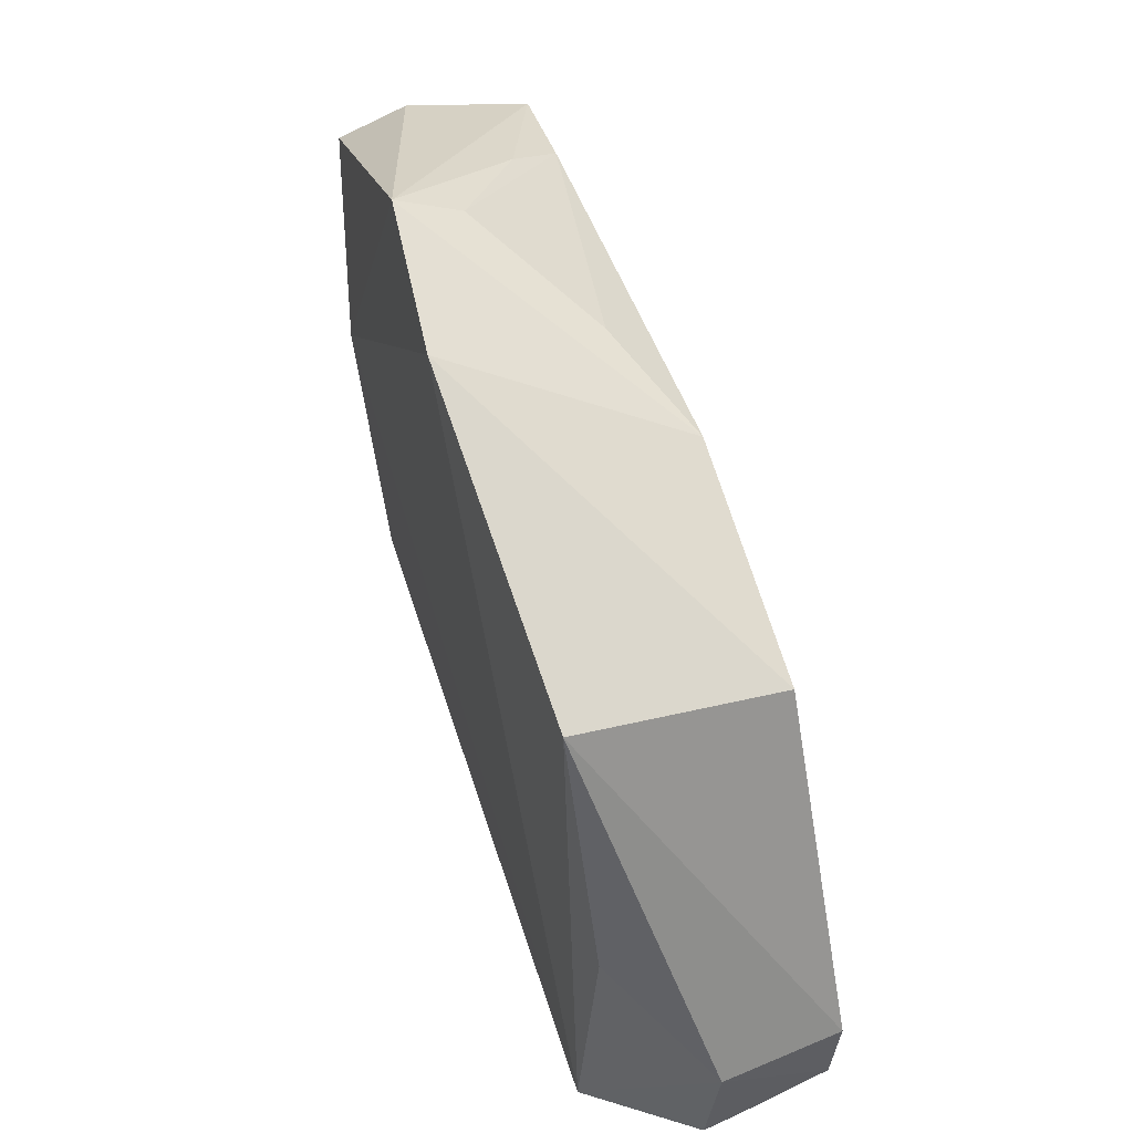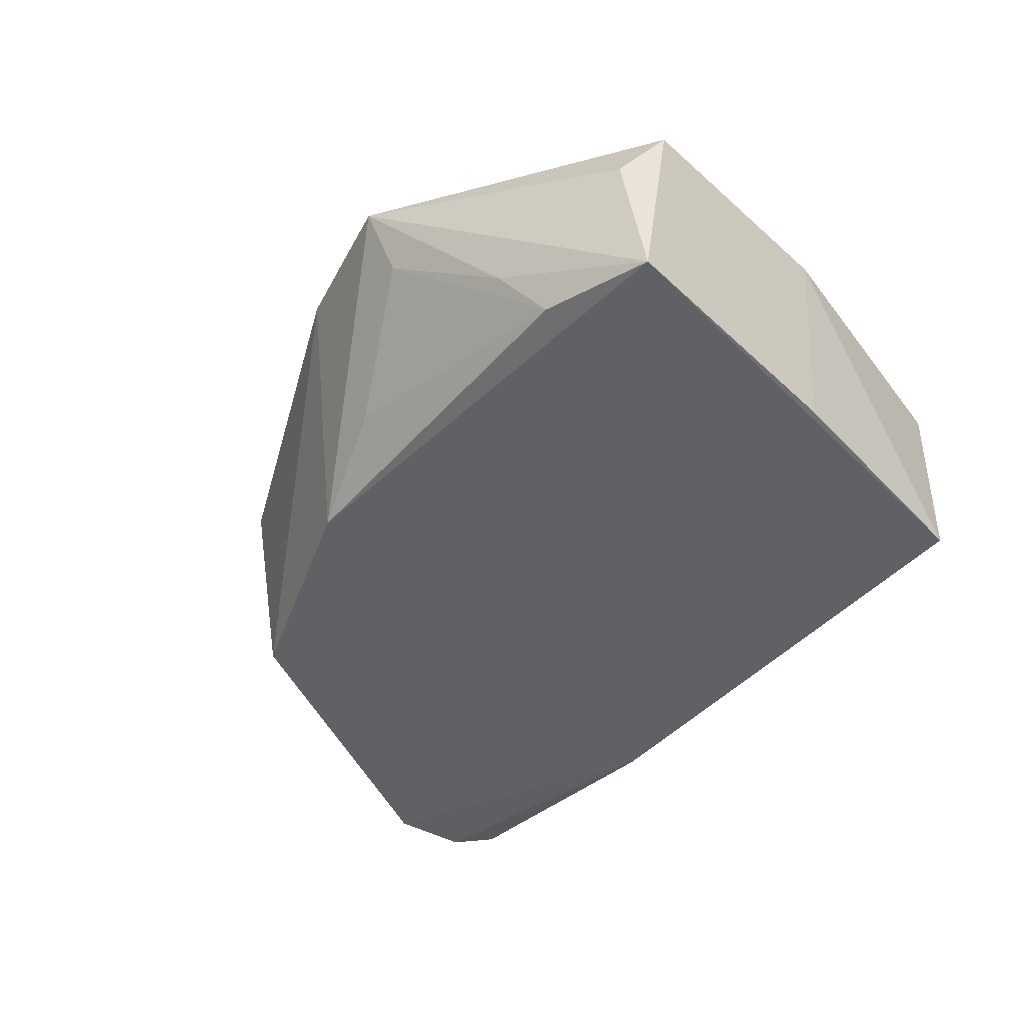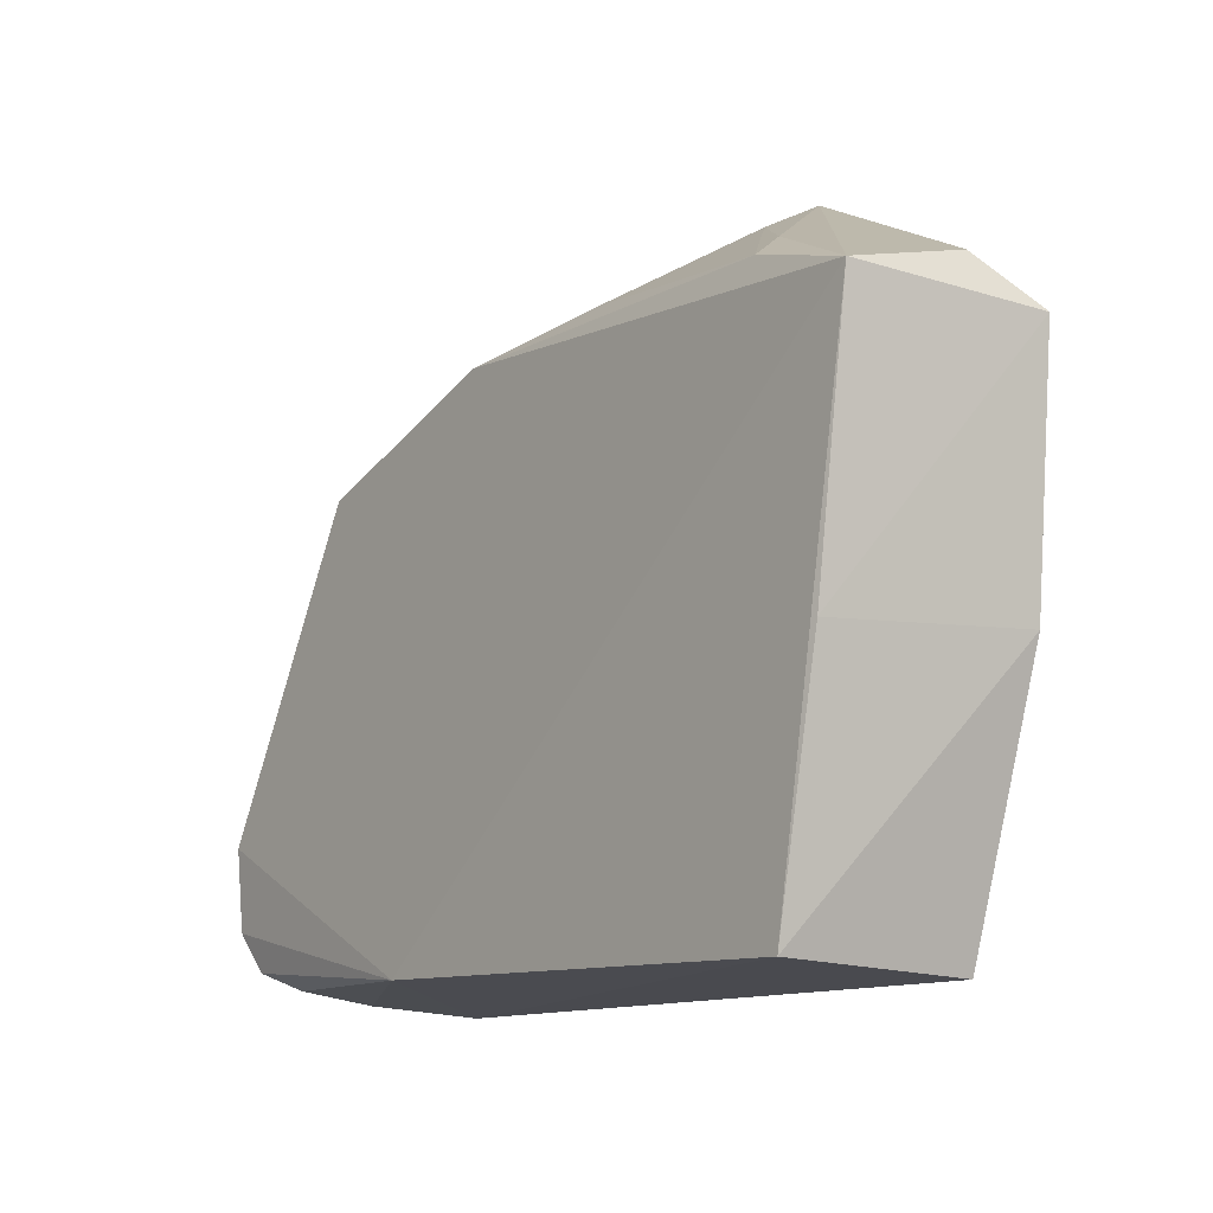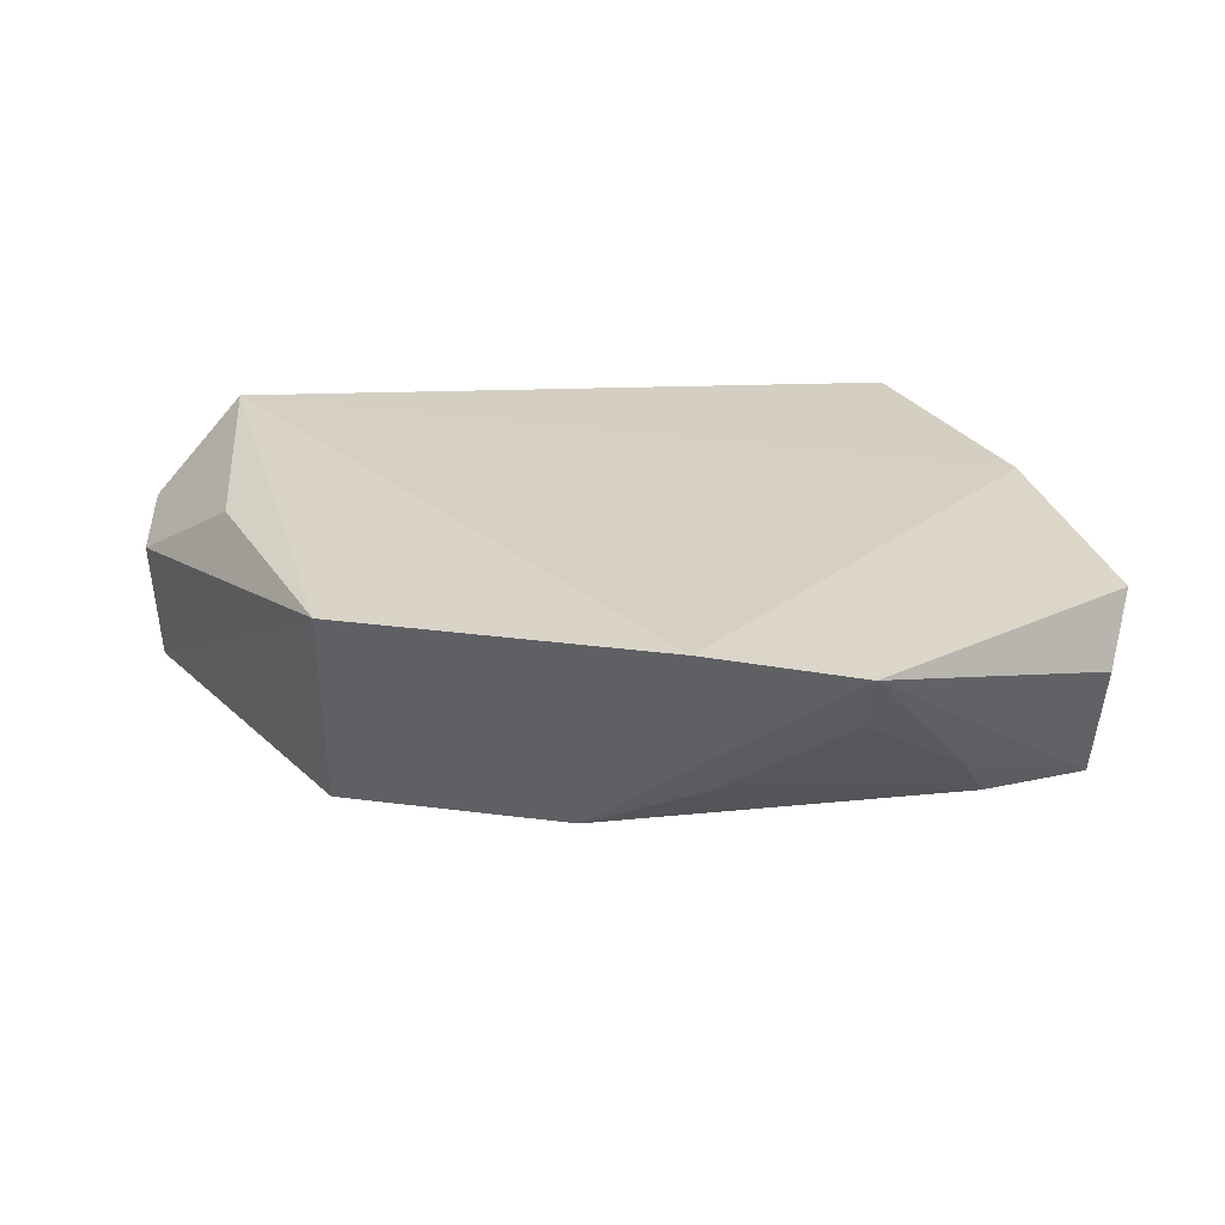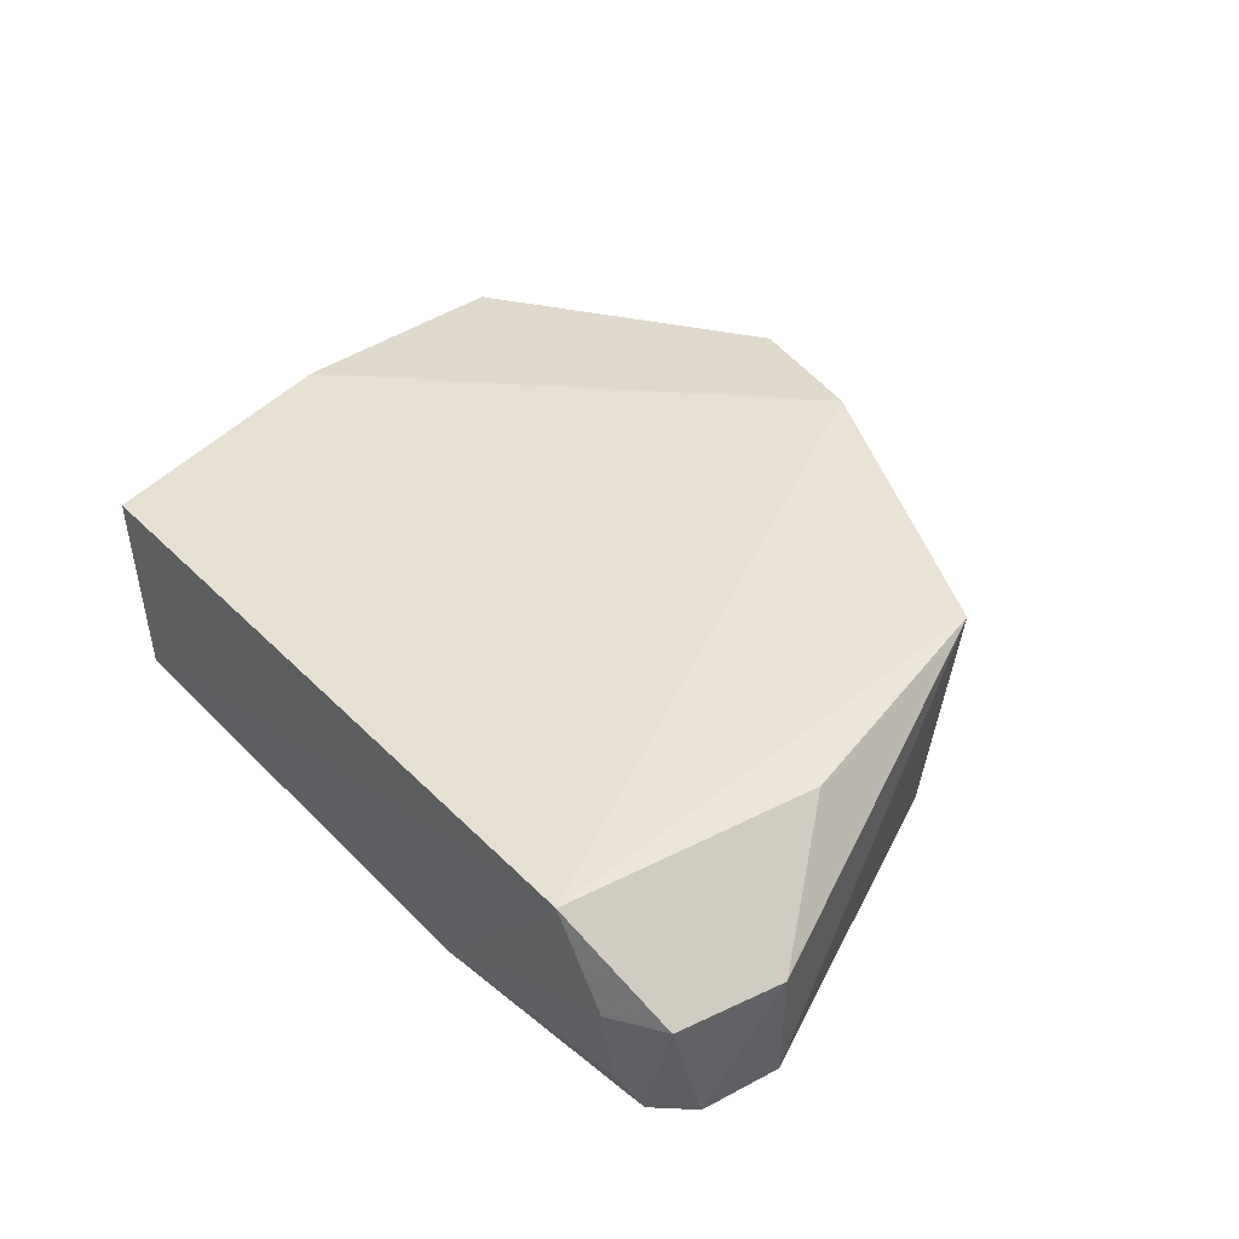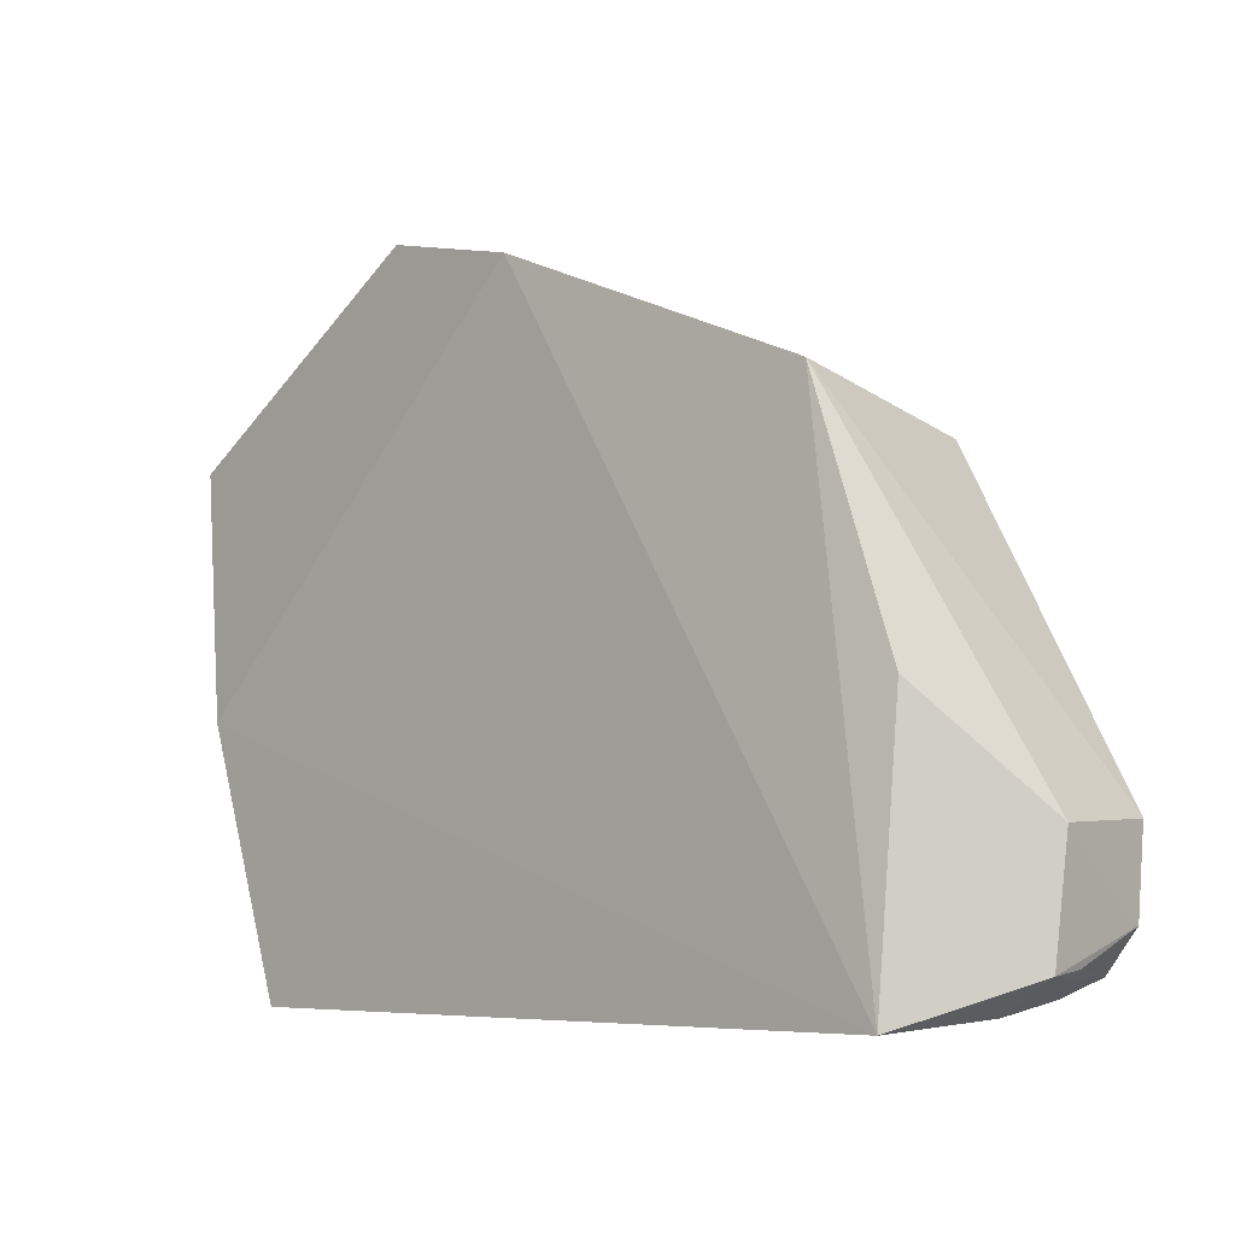
<metadata>
{"format":"obj","ext":"obj","renderer":"f3d","projection":"perspective","resolution":1024,"background":"white","views":[{"elev":52.5,"azim":-108.9,"up":"+Z"},{"elev":-45.1,"azim":51.3,"up":"+Y"},{"elev":-11.9,"azim":52.7,"up":"+Z"},{"elev":27.3,"azim":-7.5,"up":"+Y"},{"elev":39.1,"azim":-128.0,"up":"+Y"},{"elev":-6.3,"azim":-137.6,"up":"+Z"}]}
</metadata>
<code>
v 0.01329 -0.04636 0.07273
v 0.04008 -0.06803 0.05554
v 0.03092 -0.0472 0.001025
v -0.04314 -0.04502 0.0008034
v -0.03534 -0.06777 0.05107
v -0.002662 -0.04474 0.06896
v 0.04277 -0.04816 0.05427
v -0.01175 -0.06775 0.0592
v 0.03101 -0.0682 0.001955
v 0.03893 -0.0465 0.02869
v -0.03592 -0.04602 0.05488
v 0.04028 -0.05494 0.05886
v -0.02252 -0.0687 0.002804
v 0.02819 -0.06714 0.0592
v 0.03596 -0.06797 0.02759
v -0.05382 -0.05562 0.01712
v 0.02486 -0.06154 0.063
v -0.0444 -0.04658 0.02872
v -0.05289 -0.06825 0.01775
v 0.01345 -0.05321 0.06905
v -0.05297 -0.0547 0.005278
v 0.0005042 -0.06264 0.06296
v -0.05257 -0.06771 0.009095
v -0.04769 -0.06333 0.003162
v -0.04768 -0.05494 0.001934
v -0.04983 -0.06686 0.004929
v -0.0526 -0.05891 0.005726
f 8 6 5
f 8 1 6
f 9 4 3
f 10 3 4
f 10 4 6
f 10 6 1
f 10 1 7
f 10 9 3
f 11 6 4
f 11 5 6
f 12 7 1
f 12 1 2
f 12 2 7
f 13 8 5
f 13 2 8
f 13 9 2
f 13 4 9
f 14 8 2
f 15 10 7
f 15 7 2
f 15 2 9
f 15 9 10
f 17 14 2
f 17 2 1
f 18 16 11
f 18 11 4
f 18 4 16
f 19 5 11
f 19 11 16
f 19 13 5
f 20 17 1
f 20 14 17
f 21 16 4
f 22 20 1
f 22 1 8
f 22 8 14
f 22 14 20
f 23 19 16
f 23 16 21
f 23 13 19
f 25 21 4
f 25 4 13
f 25 13 24
f 26 25 24
f 26 21 25
f 26 24 13
f 26 13 23
f 27 26 23
f 27 23 21
f 27 21 26

</code>
